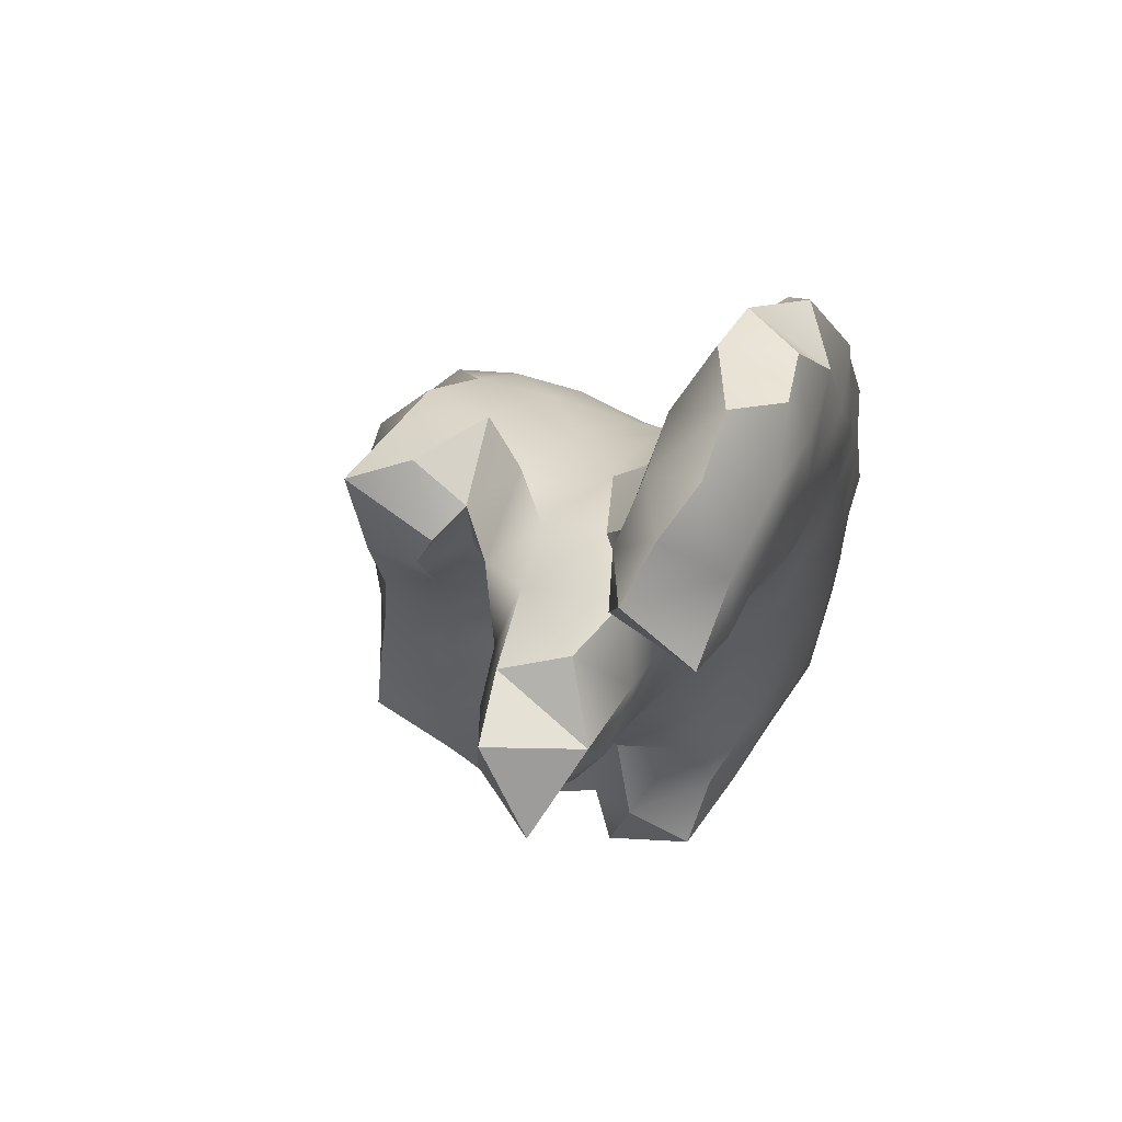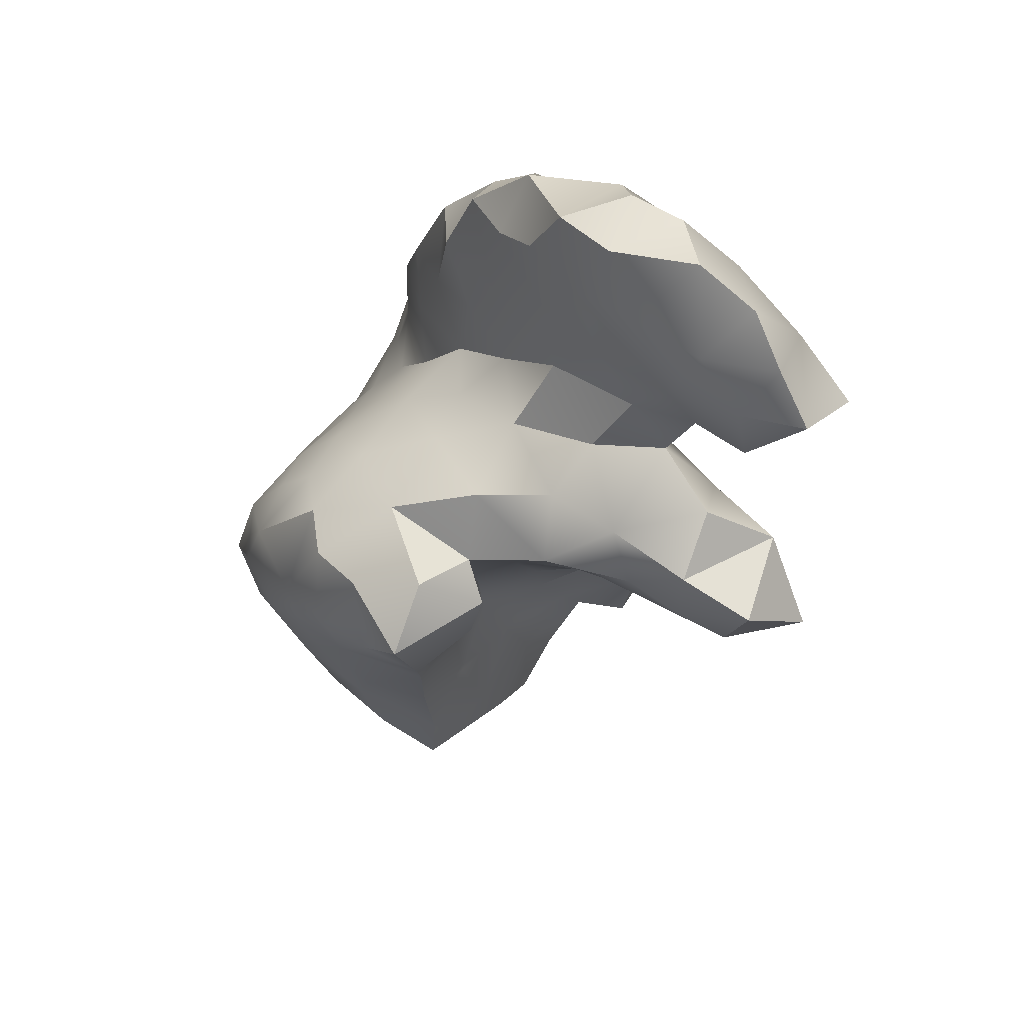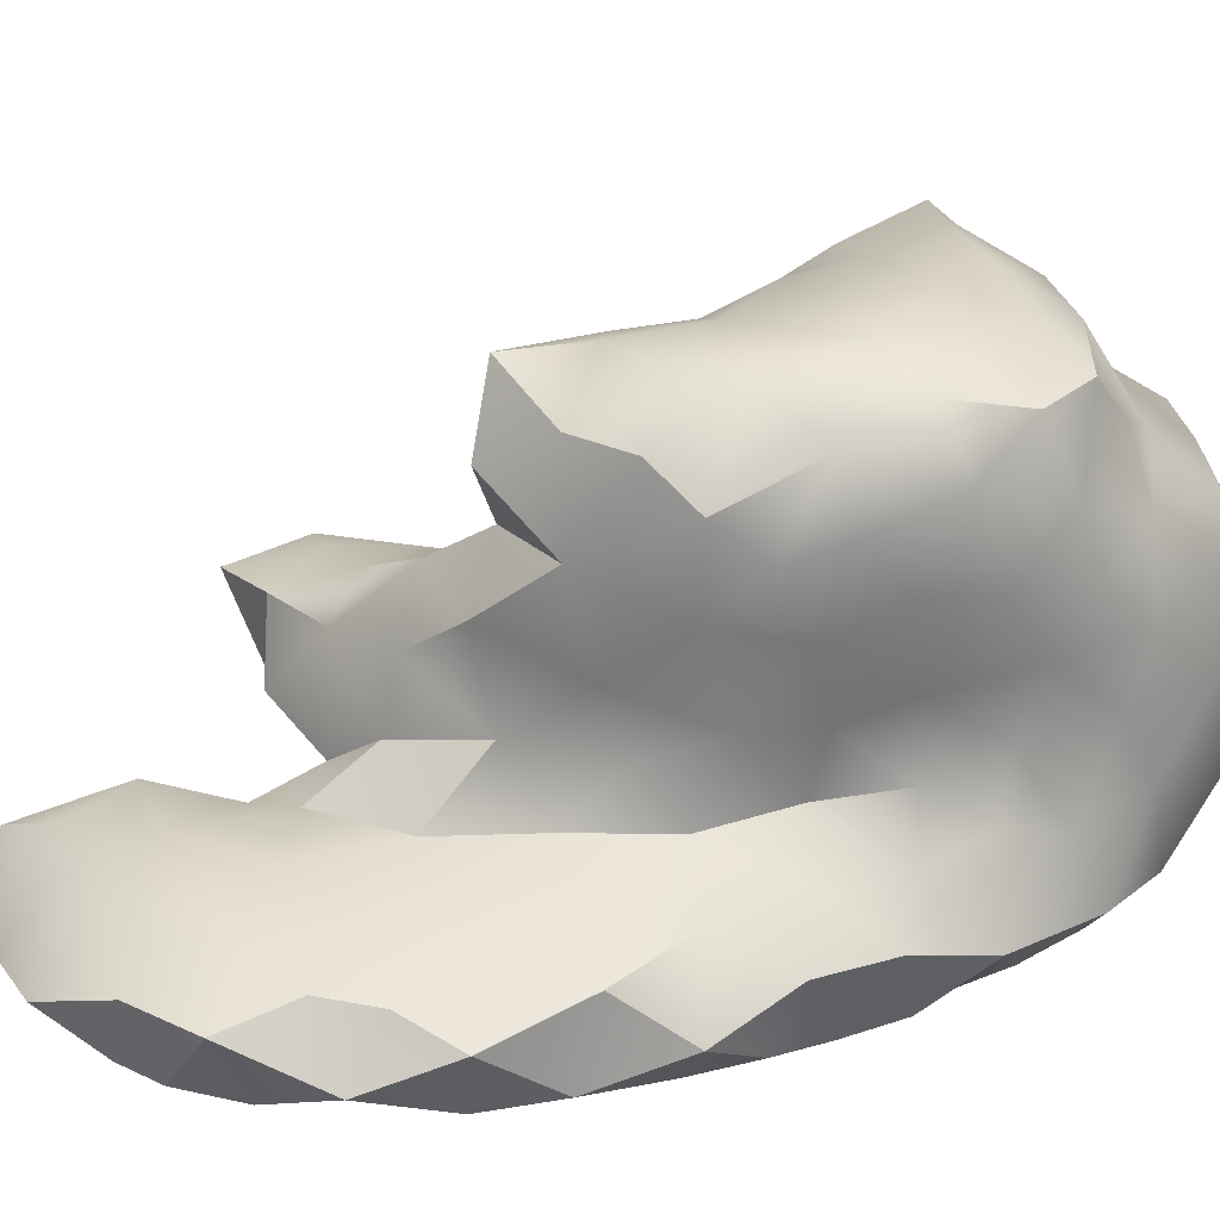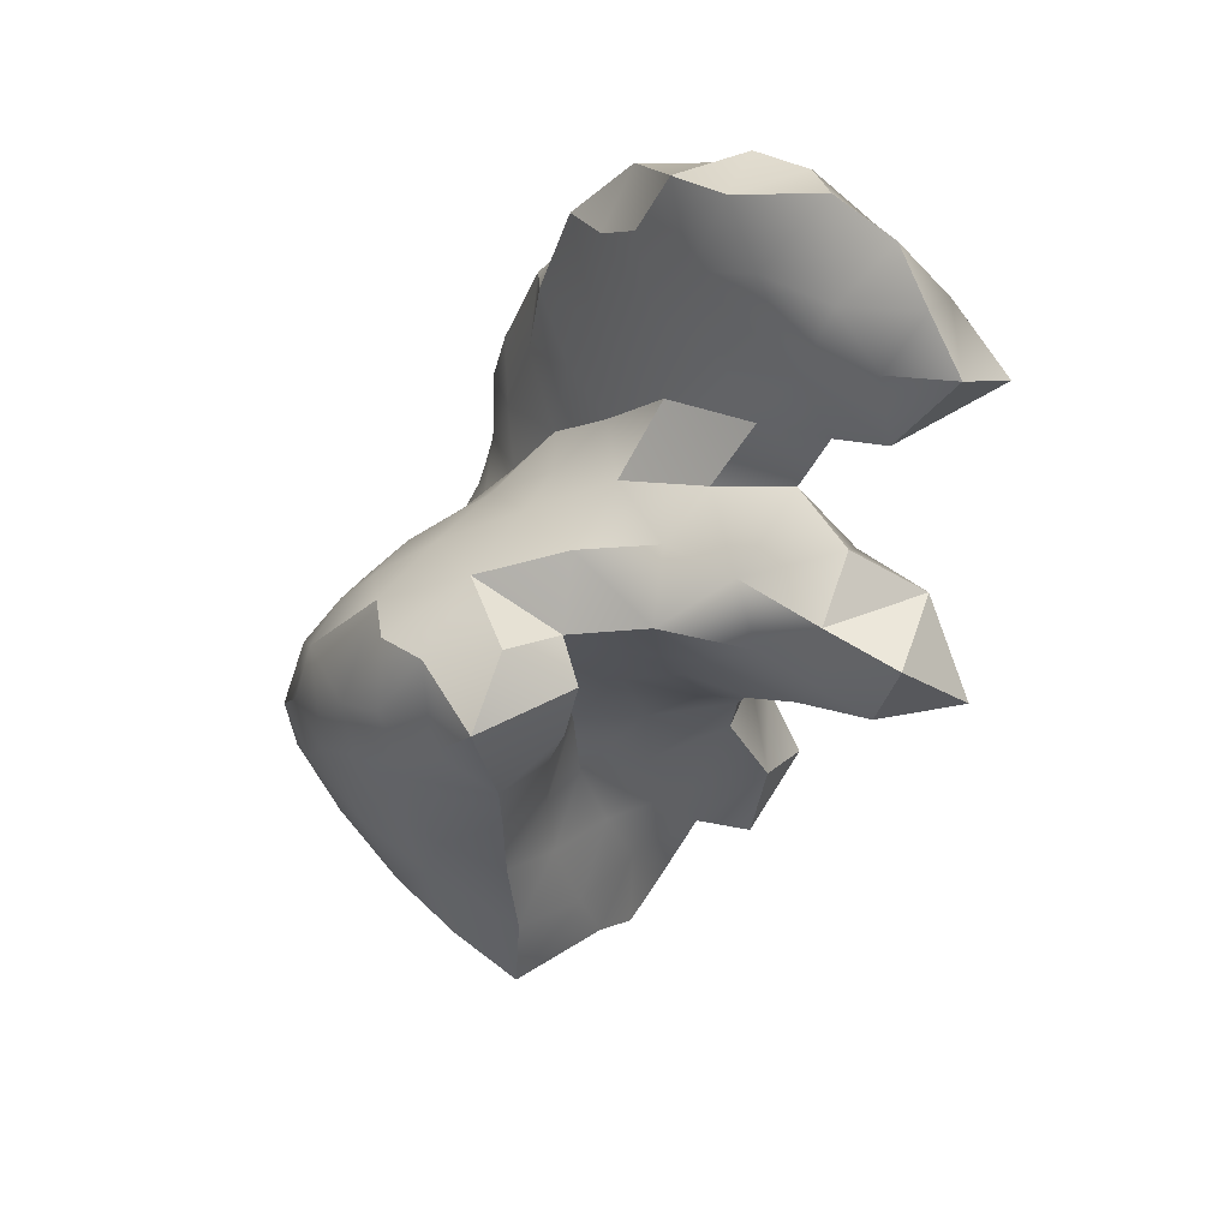
<metadata>
{"format":"obj","ext":"obj","renderer":"f3d","projection":"perspective","resolution":1024,"background":"white","views":[{"elev":59.0,"azim":-66.9,"up":"+Z"},{"elev":70.7,"azim":-136.3,"up":"+Z"},{"elev":31.6,"azim":51.4,"up":"+Y"},{"elev":53.8,"azim":-136.2,"up":"+Z"}]}
</metadata>
<code>
v 23.86 -67.08 1549
v 23.97 -70.56 1554
v 24 -69.89 1550
v 24.08 -69.71 1549
v 23.57 -72.28 1550
v 23.56 -70.54 1555
v 24.01 -71.47 1548
v 23.23 -71.2 1557
v 16.73 -67.79 1557
v 19.94 -63.82 1555
v 23.07 -65.89 1547
v 19.33 -70.62 1562
v 23.3 -65.57 1548
v 22.79 -69.83 1554
v 20.29 -71.68 1546
v 19.47 -72.19 1547
v 23.84 -68.34 1549
v 21.3 -67.17 1545
v 20.39 -66.08 1545
v 16.91 -63.71 1553
v 18.02 -64.3 1546
v 23.72 -66.74 1548
v 17.55 -65.87 1554
v 21.51 -68.44 1545
v 17.67 -69.27 1545
v 18.8 -71.34 1546
v 16.05 -69.32 1551
v 17.58 -66.46 1550
v 19.59 -72.5 1555
v 17.23 -65.22 1551
v 17.96 -72.04 1556
v 22.64 -63.43 1549
v 19.78 -67.34 1556
v 21.82 -63.57 1553
v 16.07 -66.84 1556
v 22.25 -64.74 1553
v 20.92 -72.58 1551
v 23.29 -64.93 1550
v 15.83 -69.75 1546
v 13.47 -68.27 1557
v 20.2 -68.52 1555
v 15.28 -70.43 1559
v 17.3 -71.22 1554
v 22.04 -66.34 1554
v 15.47 -67.64 1555
v 17.15 -69.97 1561
v 22.24 -70.27 1558
v 21.28 -70.96 1545
v 22.29 -71.83 1558
v 21.82 -70.69 1560
v 22.1 -65.03 1547
v 21.08 -72.58 1557
v 16.2 -70.72 1554
v 22.45 -72.49 1549
v 19.3 -62.99 1548
v 14.89 -70.56 1555
v 20.33 -69.63 1545
v 21.29 -67.89 1554
v 13.45 -70.47 1555
v 21.89 -69.07 1554
v 19.81 -70.27 1561
v 21.82 -65.85 1546
v 18.47 -68.18 1545
v 21.11 -63.56 1548
v 19.13 -72.3 1551
v 20.51 -69.92 1558
v 21.95 -72.11 1547
v 19.11 -69.93 1560
v 20.02 -72.45 1548
v 14.02 -69.55 1558
v 22.98 -67.37 1546
v 16.47 -65.3 1548
v 12.28 -69.41 1555
v 13.04 -72.2 1561
v 17.09 -63.92 1552
v 20.95 -66.15 1555
v 20.84 -64.51 1555
v 22.62 -64.36 1548
v 17.99 -66.77 1557
v 15.42 -69.71 1552
v 17.55 -71.28 1551
v 20.88 -62.79 1552
v 13.23 -68 1556
v 19.29 -65.49 1556
v 17.9 -65.58 1546
v 19.07 -66.72 1545
v 15.74 -69.94 1560
v 17.68 -66.98 1545
v 16.75 -68 1545
v 17.99 -70.54 1563
v 17.48 -69.87 1560
v 17 -70.87 1549
v 14.46 -67.76 1556
v 17.01 -67.04 1553
v 17.17 -65.2 1552
v 22.01 -69.73 1545
v 16.54 -65.05 1554
v 17.01 -67.68 1551
v 16.96 -72.03 1557
v 19.78 -69.51 1556
v 14.92 -68.32 1554
v 18.78 -63.77 1556
v 23.32 -72.15 1554
v 22.84 -63.44 1550
v 16.74 -66.77 1555
v 14.26 -69.59 1554
v 19.67 -72.51 1560
v 17.88 -63.17 1548
v 19.92 -62.85 1552
v 14.56 -70.55 1556
v 17.71 -66.43 1552
v 15.84 -70.19 1548
v 20.96 -63.04 1549
v 23.34 -71.8 1556
v 16.73 -70.77 1553
v 23.92 -70.17 1547
v 23.19 -65.95 1551
v 16.55 -65.44 1555
v 20.69 -70.34 1560
v 11.94 -68.58 1557
v 22.05 -67.82 1553
v 18.78 -72.23 1548
v 22.42 -72.53 1550
v 21.63 -62.97 1550
v 17.57 -64.6 1556
v 19.53 -72.49 1554
v 19.98 -68.12 1545
v 18.04 -72.4 1557
v 18.68 -63.01 1553
v 18.47 -72.57 1558
v 18.47 -69.63 1558
v 22.5 -72.24 1556
v 20.06 -62.85 1550
v 22.02 -72.52 1555
v 16.16 -71.14 1557
v 19.45 -62.9 1551
v 20.66 -72.61 1555
v 23.55 -66.14 1550
v 18.42 -63.05 1550
v 18.41 -72.18 1554
v 17.15 -66.76 1549
v 14.04 -71 1562
v 19.22 -65.27 1546
v 19.3 -72.48 1557
v 20.55 -72.6 1552
v 17.57 -72.45 1561
v 23.47 -67.18 1550
v 18.58 -71.82 1562
v 19.49 -72.45 1553
v 16.57 -68.58 1550
v 17.98 -63.13 1554
v 13.06 -70.76 1562
v 13.25 -69.93 1554
v 16.78 -68.5 1548
v 20.32 -63.01 1553
v 23.15 -70.83 1546
v 23.93 -68.36 1547
v 22.69 -68.98 1552
v 21.27 -72.59 1549
v 24.39 -71.29 1550
v 21.07 -69.42 1555
v 18.36 -70.08 1561
v 21.66 -65.13 1554
v 23.3 -69.83 1553
v 17.74 -72.55 1560
v 14.47 -72.23 1562
v 17.13 -72.48 1559
v 16.82 -67.17 1547
v 16.37 -70.81 1556
v 14.24 -70.18 1561
v 23.11 -72.48 1553
v 16.81 -69.07 1557
v 19.89 -72.44 1549
v 17.9 -71.94 1547
v 22.09 -63.21 1552
v 13.83 -68.21 1555
v 21.92 -72.54 1551
v 16.72 -69.04 1546
v 19.56 -63.68 1547
v 17.11 -67.9 1550
v 13.93 -70.26 1560
v 16.98 -65.1 1550
v 16.1 -68.18 1553
v 20.99 -72.57 1548
v 19.23 -62.98 1554
v 23.5 -69.61 1551
v 18.2 -72.05 1549
v 23.25 -68.5 1551
v 17.62 -70.89 1546
v 22.9 -64.18 1552
v 18.54 -68.51 1557
v 20.85 -71.35 1561
v 17.05 -63.28 1555
v 19.19 -72.29 1561
v 20.6 -65.04 1547
v 24.3 -71.15 1552
v 22.71 -65.71 1553
v 11.26 -69.81 1555
v 19.46 -70.64 1546
v 16.64 -63.6 1547
v 22.29 -69.99 1556
v 18.86 -69.49 1545
v 16.7 -70.57 1552
v 23.52 -72.33 1551
v 21.04 -69.76 1557
v 16.19 -72.47 1560
v 15.37 -70.28 1562
v 21.37 -72.13 1559
v 16.9 -70.11 1562
v 16.27 -65.66 1547
v 18.05 -63.12 1551
v 16.6 -70.39 1551
v 16.52 -69.89 1559
v 15.95 -72.19 1558
v 23.41 -68.99 1546
v 15.6 -70.02 1558
v 16.4 -71.27 1563
v 17.91 -71.66 1553
v 17.44 -72.04 1563
v 20.41 -72.6 1558
v 16.21 -72.35 1562
v 15.31 -70.35 1553
v 12.8 -70.38 1557
v 15.07 -71.37 1563
v 17.09 -71.6 1548
v 15.22 -68.01 1557
v 16.07 -71.53 1547
v 21.58 -72.56 1553
v 17.34 -65.86 1556
v 12.26 -68.39 1555
v 16.44 -69.62 1550
v 14.46 -72.3 1560
v 16.66 -63.78 1549
v 16.99 -63.86 1550
v 23.84 -71.89 1553
v 22.68 -67.44 1552
v 23.26 -71.82 1547
v 16.04 -67.69 1554
v 16.36 -66.65 1546
v 23.97 -70.56 1554
v 23.56 -70.54 1555
v 24.01 -71.47 1548
v 23.23 -71.2 1557
v 23.23 -71.2 1557
v 23.23 -71.2 1557
v 19.94 -63.82 1555
v 19.33 -70.62 1562
v 19.33 -70.62 1562
v 19.33 -70.62 1562
v 20.39 -66.08 1545
v 16.91 -63.71 1553
v 18.02 -64.3 1546
v 18.02 -64.3 1546
v 17.55 -65.87 1554
v 16.05 -69.32 1551
v 16.05 -69.32 1551
v 22.64 -63.43 1549
v 22.64 -63.43 1549
v 16.07 -66.84 1556
v 15.83 -69.75 1546
v 15.83 -69.75 1546
v 15.83 -69.75 1546
v 13.47 -68.27 1557
v 13.47 -68.27 1557
v 13.47 -68.27 1557
v 15.28 -70.43 1559
v 22.24 -70.27 1558
v 22.24 -70.27 1558
v 22.29 -71.83 1558
v 22.29 -71.83 1558
v 22.29 -71.83 1558
v 21.82 -70.69 1560
v 21.82 -70.69 1560
v 21.82 -70.69 1560
v 21.89 -69.07 1554
v 19.81 -70.27 1561
v 14.02 -69.55 1558
v 14.02 -69.55 1558
v 12.28 -69.41 1555
v 12.28 -69.41 1555
v 13.04 -72.2 1561
v 13.04 -72.2 1561
v 13.04 -72.2 1561
v 17.09 -63.92 1552
v 20.84 -64.51 1555
v 17.99 -66.77 1557
v 15.42 -69.71 1552
v 19.29 -65.49 1556
v 19.29 -65.49 1556
v 19.07 -66.72 1545
v 17.68 -66.98 1545
v 16.75 -68 1545
v 17.99 -70.54 1563
v 16.54 -65.05 1554
v 19.78 -69.51 1556
v 14.92 -68.32 1554
v 18.78 -63.77 1556
v 23.32 -72.15 1554
v 22.84 -63.44 1550
v 14.26 -69.59 1554
v 17.88 -63.17 1548
v 17.71 -66.43 1552
v 15.84 -70.19 1548
v 15.84 -70.19 1548
v 23.34 -71.8 1556
v 23.34 -71.8 1556
v 16.55 -65.44 1555
v 16.55 -65.44 1555
v 20.69 -70.34 1560
v 11.94 -68.58 1557
v 11.94 -68.58 1557
v 11.94 -68.58 1557
v 17.57 -64.6 1556
v 17.57 -64.6 1556
v 18.47 -69.63 1558
v 18.47 -69.63 1558
v 22.5 -72.24 1556
v 14.04 -71 1562
v 18.58 -71.82 1562
v 18.58 -71.82 1562
v 13.06 -70.76 1562
v 13.06 -70.76 1562
v 13.06 -70.76 1562
v 13.25 -69.93 1554
v 23.15 -70.83 1546
v 24.39 -71.29 1550
v 21.07 -69.42 1555
v 16.81 -69.07 1557
v 16.81 -69.07 1557
v 17.9 -71.94 1547
v 13.83 -68.21 1555
v 16.72 -69.04 1546
v 16.72 -69.04 1546
v 13.93 -70.26 1560
v 13.93 -70.26 1560
v 17.62 -70.89 1546
v 17.62 -70.89 1546
v 17.62 -70.89 1546
v 17.62 -70.89 1546
v 18.54 -68.51 1557
v 20.85 -71.35 1561
v 20.85 -71.35 1561
v 20.85 -71.35 1561
v 17.05 -63.28 1555
v 17.05 -63.28 1555
v 17.05 -63.28 1555
v 17.05 -63.28 1555
v 19.19 -72.29 1561
v 19.19 -72.29 1561
v 24.3 -71.15 1552
v 24.3 -71.15 1552
v 11.26 -69.81 1555
v 11.26 -69.81 1555
v 11.26 -69.81 1555
v 16.64 -63.6 1547
v 16.64 -63.6 1547
v 16.64 -63.6 1547
v 23.52 -72.33 1551
v 21.37 -72.13 1559
v 16.27 -65.66 1547
v 16.27 -65.66 1547
v 16.52 -69.89 1559
v 15.95 -72.19 1558
v 23.41 -68.99 1546
v 15.6 -70.02 1558
v 15.6 -70.02 1558
v 15.6 -70.02 1558
v 16.4 -71.27 1563
v 16.4 -71.27 1563
v 17.44 -72.04 1563
v 12.8 -70.38 1557
v 12.8 -70.38 1557
v 12.8 -70.38 1557
v 12.8 -70.38 1557
v 12.8 -70.38 1557
v 12.8 -70.38 1557
v 15.07 -71.37 1563
v 17.09 -71.6 1548
v 16.07 -71.53 1547
v 16.07 -71.53 1547
v 16.07 -71.53 1547
v 16.07 -71.53 1547
v 17.34 -65.86 1556
v 17.34 -65.86 1556
v 17.34 -65.86 1556
v 17.34 -65.86 1556
v 12.26 -68.39 1555
v 12.26 -68.39 1555
v 16.44 -69.62 1550
v 16.44 -69.62 1550
v 14.46 -72.3 1560
v 16.66 -63.78 1549
v 16.99 -63.86 1550
v 23.84 -71.89 1553
v 23.26 -71.82 1547
v 16.36 -66.65 1546
v 16.36 -66.65 1546
g grp1
f 125 102 193
f 211 234 75
f 4 17 3
f 188 186 3
f 224 166 221
f 80 203 115
f 81 203 212
f 137 126 149
f 140 149 126
f 71 18 62
f 156 237 67
f 97 23 229
f 12 148 194
f 160 204 5
f 30 28 111
f 72 210 168
f 141 182 72
f 103 228 171
f 65 145 149
f 205 161 100
f 65 218 81
f 199 202 57
f 200 233 108
f 158 164 186
f 230 120 83
f 94 238 105
f 101 238 183
f 139 108 233
f 53 56 222
f 50 208 49
f 220 359 107
f 76 163 77
f 383 313 118
f 25 178 89
f 301 21 355
f 154 141 168
f 29 52 144
f 79 33 84
f 127 63 86
f 8 201 47
f 216 110 169
f 43 53 115
f 56 53 169
f 215 156 96
f 143 85 21
f 205 201 161
f 57 127 24
f 145 65 37
f 377 207 142
f 61 119 68
f 176 153 73
f 190 104 175
f 99 167 214
f 66 68 119
f 35 9 286
f 227 39 189
f 43 140 31
f 187 173 65
f 174 122 225
f 176 106 153
f 133 124 113
f 124 82 175
f 205 267 201
f 66 205 100
f 384 105 259
f 60 158 121
f 127 86 19
f 44 76 58
f 252 85 360
f 165 146 206
f 146 348 319
f 31 128 99
f 168 141 72
f 319 219 146
f 269 52 132
f 279 324 59
f 112 154 332
f 124 299 32
f 10 155 185
f 36 163 44
f 250 143 195
f 42 181 87
f 93 40 226
f 332 168 292
f 129 151 185
f 231 150 180
f 170 142 207
f 188 147 236
f 1 147 17
f 3 196 326
f 87 207 209
f 165 206 167
f 206 166 232
f 147 138 117
f 106 176 296
f 133 139 136
f 139 55 108
f 334 74 152
f 379 336 330
f 45 105 238
f 151 344 297
f 14 275 161
f 54 184 67
f 158 188 236
f 188 17 147
f 162 247 61
f 32 113 124
f 239 292 168
f 159 123 37
f 356 72 392
f 129 136 211
f 133 136 82
f 130 144 220
f 52 29 137
f 213 131 172
f 229 307 97
f 217 370 90
f 14 164 275
f 177 358 171
f 396 360 85
f 315 68 66
f 173 69 159
f 228 134 137
f 91 162 68
f 162 209 293
f 93 45 331
f 55 133 113
f 146 219 221
f 129 155 109
f 331 230 83
f 179 64 195
f 130 107 165
f 192 107 359
f 87 209 46
f 99 128 167
f 214 167 206
f 165 348 146
f 228 149 145
f 115 218 43
f 280 223 198
f 56 110 59
f 63 202 25
f 191 316 295
f 68 315 91
f 123 159 54
f 122 16 69
f 20 129 75
f 129 185 155
f 321 281 166
f 219 368 221
f 133 55 139
f 133 82 124
f 363 135 99
f 214 206 232
f 335 391 282
f 132 134 114
f 130 220 107
f 130 167 128
f 169 135 365
f 96 48 57
f 137 29 126
f 176 73 387
f 228 103 134
f 140 126 29
f 173 159 37
f 6 298 2
f 2 298 235
f 7 4 326
f 5 242 160
f 325 364 116
f 364 157 116
f 364 71 157
f 157 17 4
f 36 34 163
f 157 22 1
f 310 352 371
f 4 116 157
f 3 326 4
f 188 3 17
f 196 3 186
f 188 158 186
f 165 167 130
f 71 11 22
f 22 11 13
f 38 117 138
f 98 150 27
f 166 318 321
f 9 35 226
f 122 69 173
f 127 18 24
f 6 243 305
f 171 350 394
f 73 353 387
f 320 90 370
f 350 171 204
f 279 59 372
f 237 242 54
f 116 395 325
f 71 22 157
f 87 46 91
f 177 145 37
f 13 78 38
f 147 1 138
f 257 38 78
f 38 257 104
f 151 297 185
f 56 59 324
f 196 186 164
f 62 18 19
f 177 123 358
f 51 13 11
f 162 46 209
f 140 218 149
f 58 41 327
f 9 191 79
f 144 52 220
f 8 241 201
f 161 201 14
f 34 190 175
f 34 36 190
f 62 11 71
f 24 71 215
f 78 51 64
f 38 190 117
f 177 37 123
f 250 195 62
f 71 24 18
f 295 41 191
f 134 132 52
f 184 69 16
f 317 306 244
f 77 163 34
f 6 305 298
f 58 327 60
f 34 82 155
f 196 164 240
f 85 143 290
f 58 33 41
f 211 136 139
f 179 143 21
f 63 127 202
f 173 37 65
f 239 168 210
f 341 272 309
f 267 66 273
f 16 15 184
f 184 159 69
f 359 220 269
f 241 14 201
f 66 267 205
f 36 197 190
f 50 342 208
f 51 195 64
f 155 10 285
f 100 315 66
f 340 172 131
f 52 269 220
f 93 83 40
f 84 76 77
f 254 105 384
f 179 55 64
f 15 199 48
f 67 184 15
f 15 48 67
f 192 349 107
f 179 21 301
f 10 185 297
f 15 26 199
f 194 343 12
f 285 34 155
f 33 191 41
f 301 55 179
f 57 202 127
f 250 290 143
f 232 166 283
f 82 136 109
f 248 90 320
f 130 128 144
f 332 260 112
f 330 26 16
f 129 109 136
f 16 26 15
f 25 202 337
f 9 226 328
f 295 327 41
f 61 68 162
f 144 31 29
f 149 218 65
f 199 26 336
f 171 394 103
f 385 286 288
f 31 144 128
f 187 65 81
f 174 16 122
f 187 225 122
f 195 143 179
f 123 54 5
f 33 79 191
f 361 357 253
f 89 88 63
f 89 63 25
f 66 119 273
f 348 165 107
f 26 330 336
f 82 109 155
f 58 76 33
f 2 235 351
f 140 43 218
f 378 187 92
f 92 187 81
f 302 28 98
f 162 293 247
f 221 206 146
f 13 138 1
f 55 113 64
f 300 222 56
f 87 362 42
f 44 121 236
f 9 328 191
f 215 96 24
f 302 94 254
f 122 173 187
f 199 337 202
f 54 67 237
f 254 94 105
f 60 121 58
f 111 23 95
f 43 169 53
f 174 225 380
f 157 1 17
f 89 397 88
f 151 20 345
f 246 102 84
f 101 331 45
f 129 20 151
f 233 234 139
f 290 291 85
f 341 309 276
f 211 75 129
f 160 350 204
f 294 346 251
f 93 226 35
f 211 139 234
f 53 222 115
f 95 30 111
f 182 28 30
f 28 182 141
f 154 180 141
f 180 28 141
f 180 98 28
f 11 62 51
f 98 94 302
f 35 286 385
f 87 91 362
f 331 83 93
f 224 221 368
f 366 362 329
f 228 145 177
f 231 27 150
f 80 115 222
f 389 92 212
f 112 231 154
f 255 389 212
f 180 154 231
f 182 392 72
f 393 392 182
f 30 95 284
f 95 294 251
f 284 95 251
f 124 175 299
f 347 118 313
f 346 294 308
f 156 67 48
f 97 95 23
f 30 284 393
f 30 393 182
f 356 210 72
f 338 178 25
f 381 378 303
f 92 303 378
f 34 175 82
f 382 304 261
f 57 48 199
f 333 339 262
f 303 92 390
f 98 183 94
f 94 183 238
f 29 31 140
f 212 203 255
f 27 183 98
f 45 259 105
f 367 328 226
f 56 169 110
f 80 256 203
f 70 367 226
f 110 216 277
f 106 296 287
f 287 183 27
f 287 296 183
f 300 56 324
f 373 263 311
f 312 388 354
f 48 96 156
f 24 96 57
f 110 374 59
f 278 264 375
f 110 277 376
f 70 226 265
f 45 93 259
f 300 80 222
f 101 45 238
f 366 42 362
f 363 266 135
f 369 209 207
f 365 135 266
f 377 369 207
f 170 322 142
f 391 266 363
f 221 166 206
f 391 335 266
f 170 87 181
f 166 224 318
f 289 314 386
f 197 117 190
f 84 77 246
f 104 190 38
f 171 228 177
f 149 228 137
f 323 170 181
f 87 170 207
f 52 137 134
f 169 99 135
f 31 99 169
f 98 180 150
f 92 81 212
f 115 203 218
f 369 293 209
f 81 218 203
f 43 31 169
f 396 85 291
f 362 91 315
f 162 91 46
f 88 86 63
f 84 102 125
f 127 19 18
f 84 33 76
f 332 154 168
f 249 341 276
f 32 64 113
f 236 121 158
f 44 58 121
f 76 44 163
f 40 83 120
f 197 36 44
f 236 197 44
f 245 268 270
f 268 274 270
f 317 244 271
f 5 358 123
f 5 54 242
f 184 54 159
f 103 114 134
f 195 51 62
f 78 64 258
f 13 51 78
f 236 117 197
f 14 240 164
f 158 275 164
f 117 236 147
f 13 38 138
f 1 22 13
f 240 14 241
f 116 4 7
f 7 395 116

</code>
